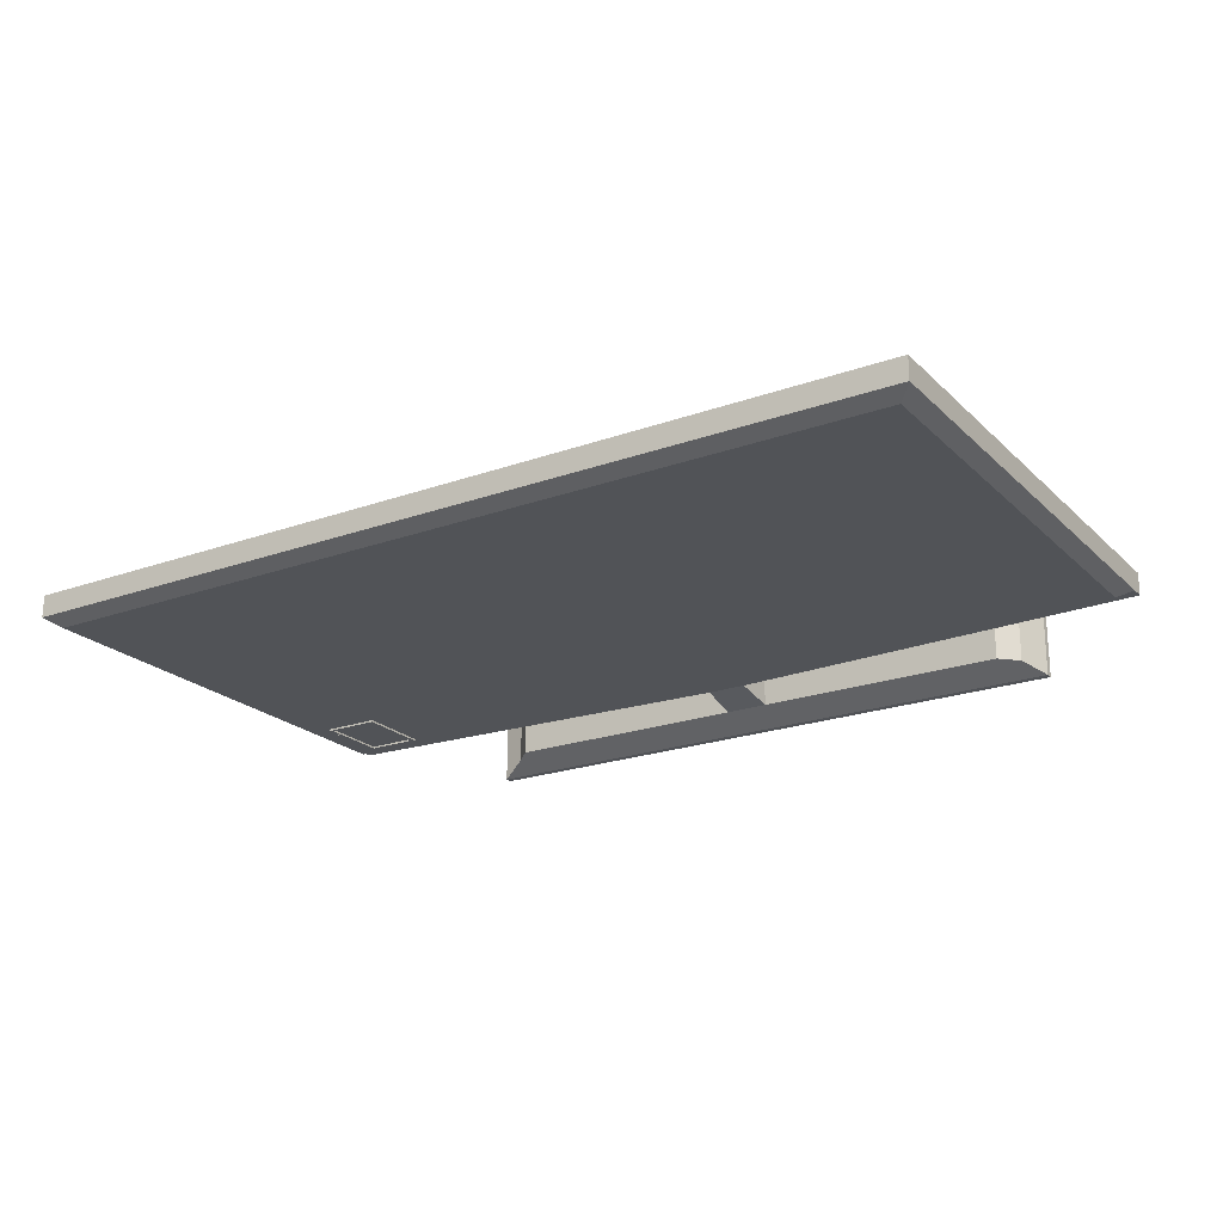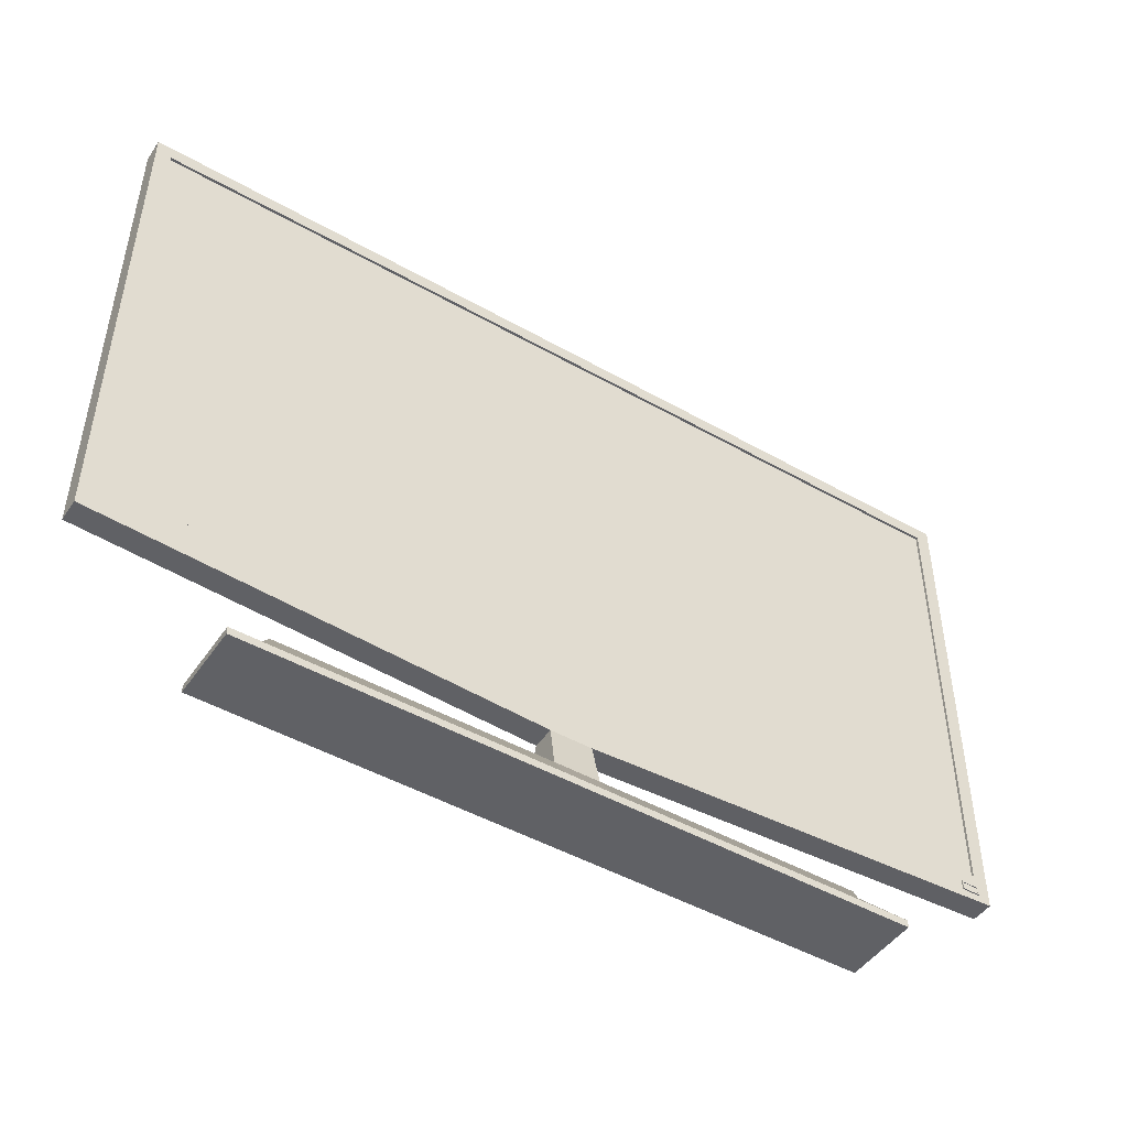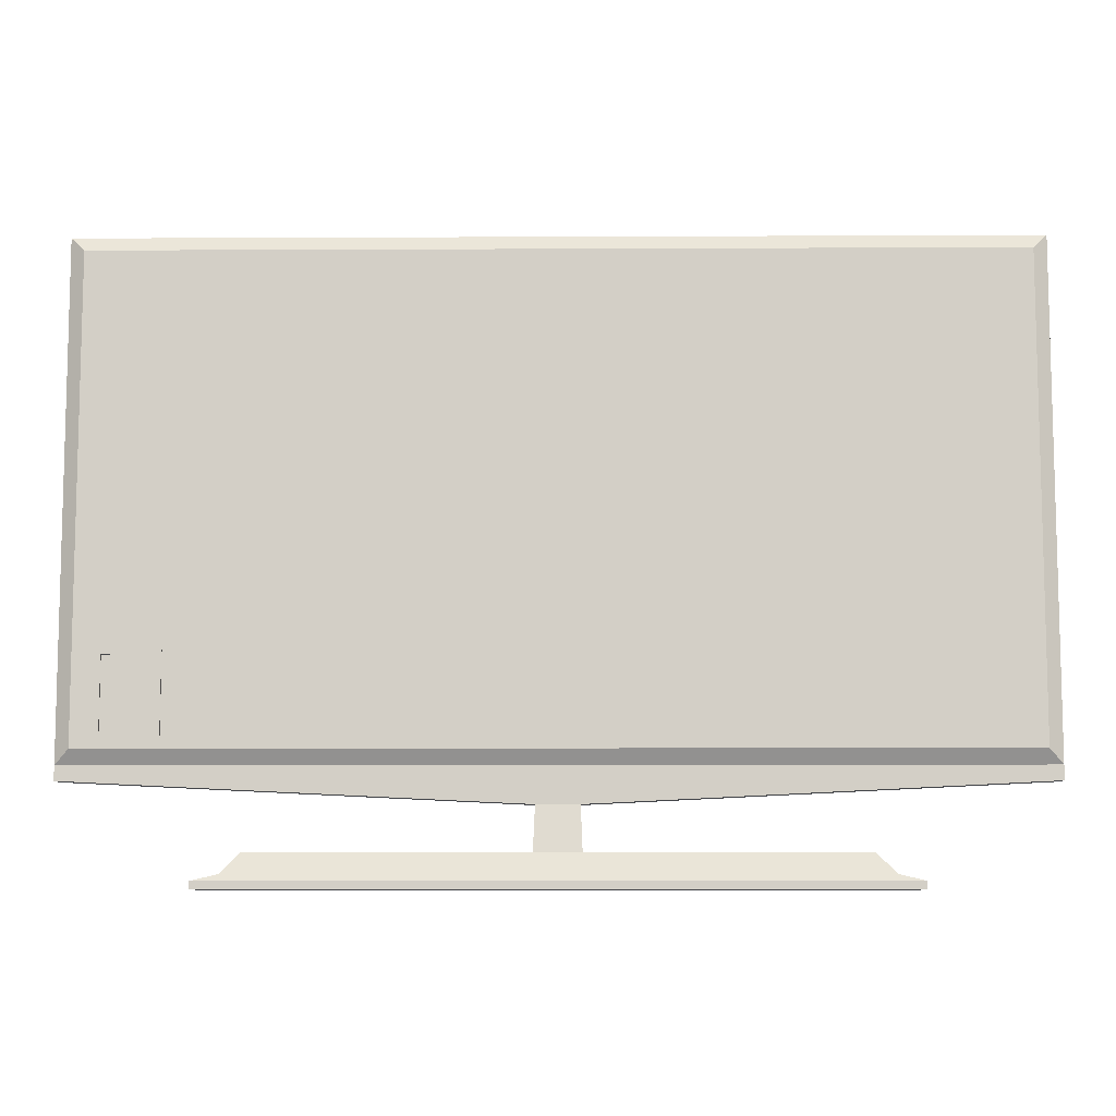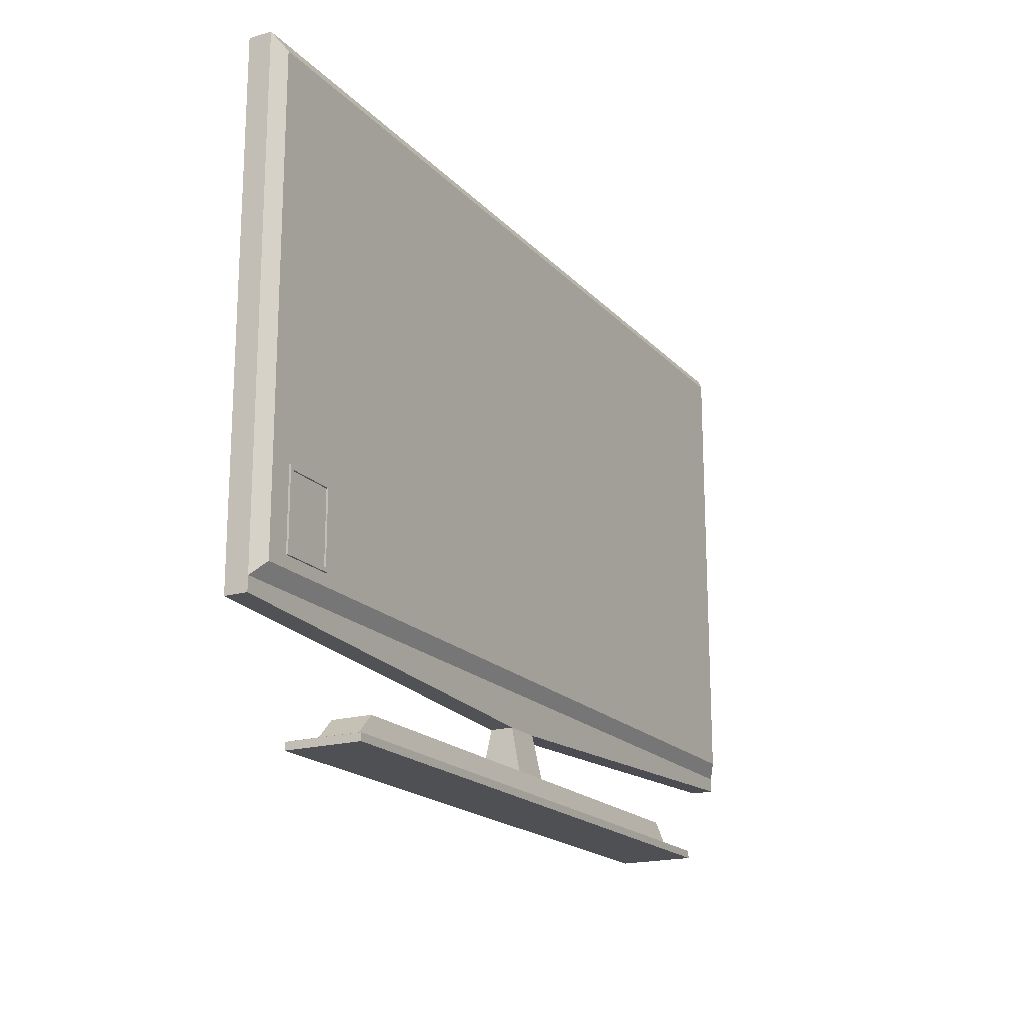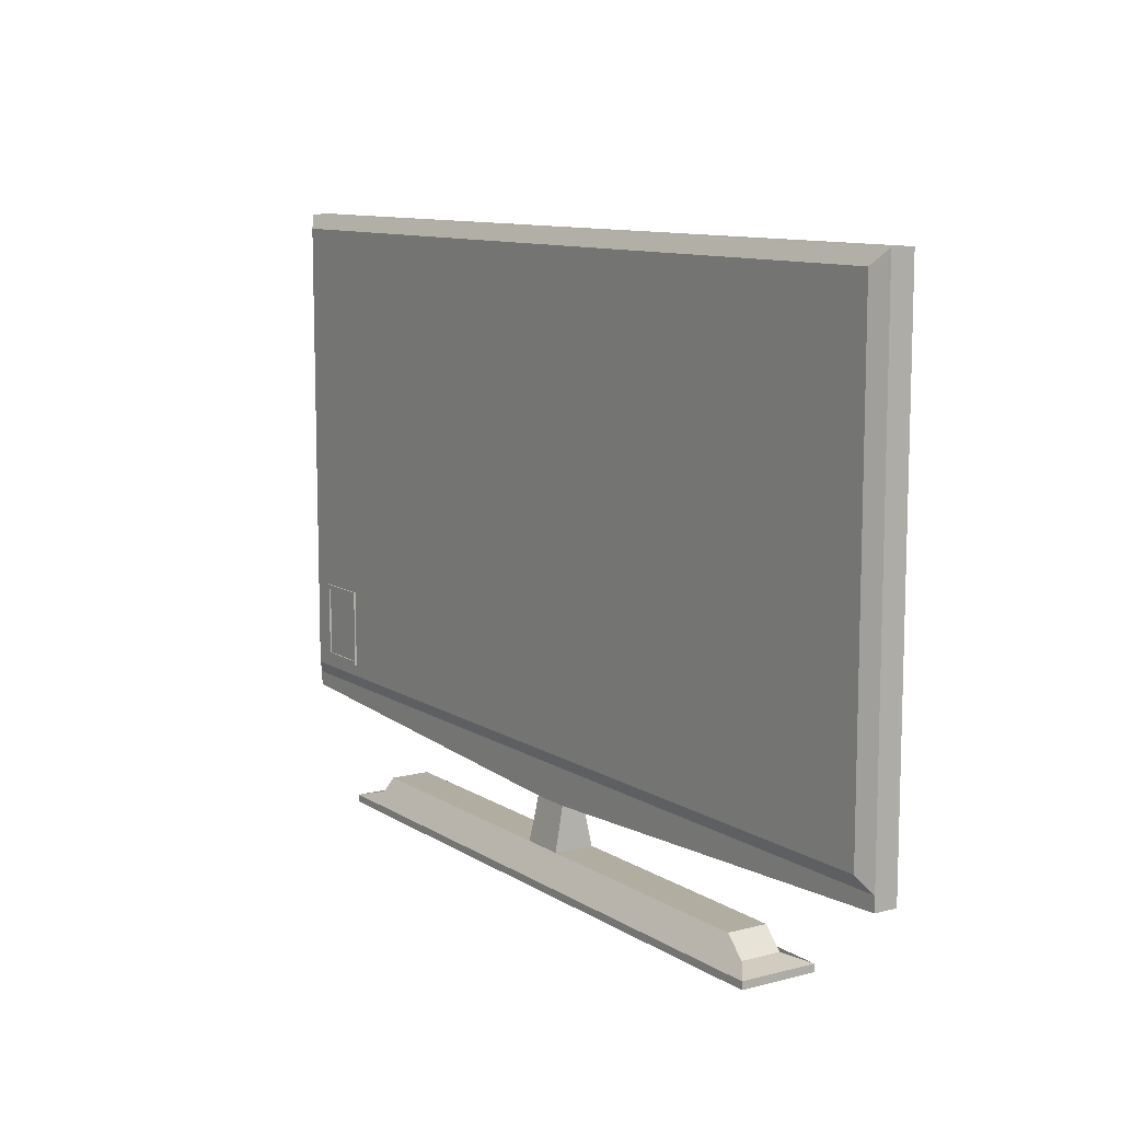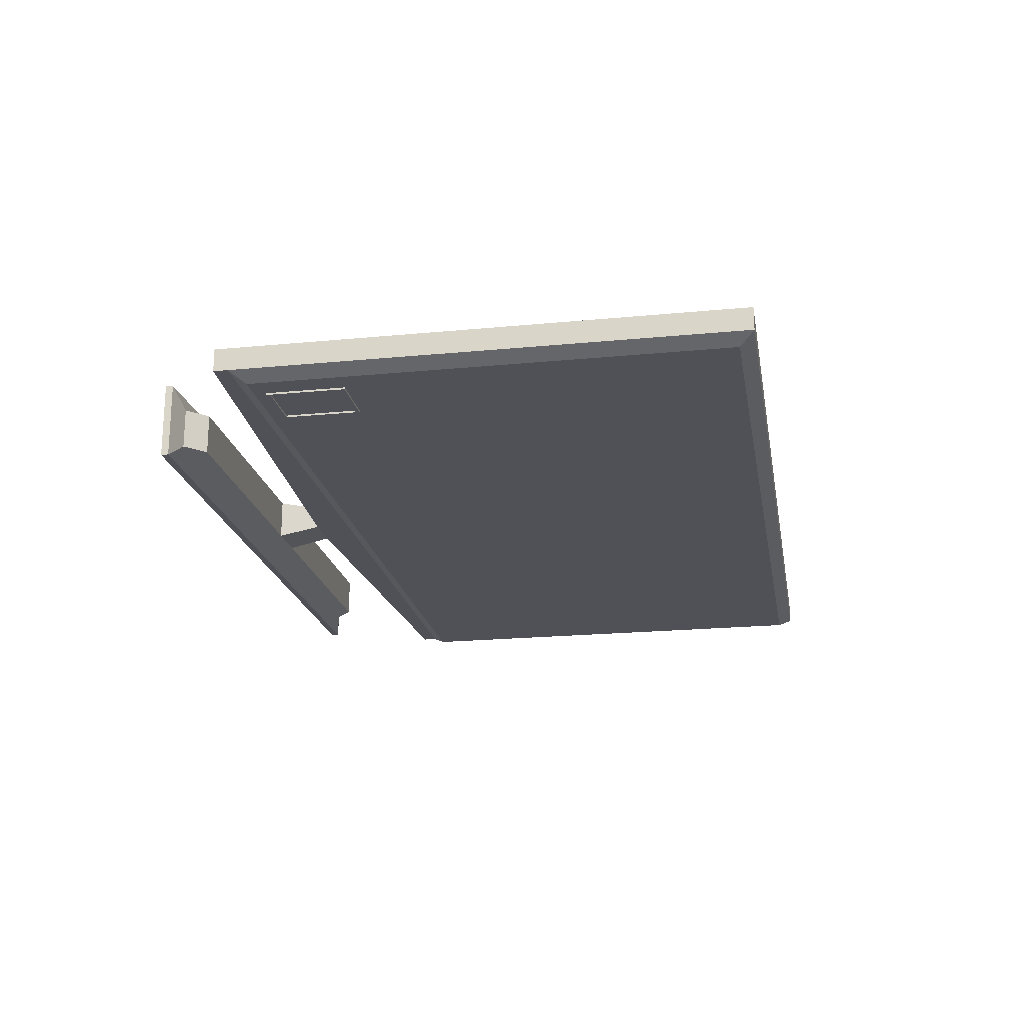
<metadata>
{"format":"obj","ext":"obj","renderer":"f3d","projection":"perspective","resolution":1024,"background":"white","views":[{"elev":-21.7,"azim":-147.8,"up":"+Z"},{"elev":-47.2,"azim":-32.7,"up":"+Y"},{"elev":-8.7,"azim":-179.3,"up":"+Y"},{"elev":-18.8,"azim":118.7,"up":"+Y"},{"elev":10.3,"azim":-123.3,"up":"+Y"},{"elev":-20.3,"azim":100.1,"up":"+Z"}]}
</metadata>
<code>
o TV_Cube.005
v 2.48 0.03282 0.01654
v 2.48 0.03282 -0.04937
v 3.475 0.03282 0.01654
v 3.475 0.03282 -0.04937
v 3.014 0.06388 -0.04937
v 2.94 0.06388 -0.04937
v 2.94 0.06388 0.01654
v 3.014 0.06388 0.01654
v 3.011 0.1349 -0.03498
v 2.943 0.1349 -0.03498
v 2.943 0.1349 0.002154
v 3.011 0.1349 0.002154
v 3.726 0.1697 -0.03498
v 2.229 0.1697 -0.03498
v 2.229 0.1697 0.002154
v 3.726 0.1697 0.002154
v 3.702 0.9785 -0.05004
v 2.252 0.9785 -0.05004
v 2.253 0.9781 0.002154
v 3.702 0.9781 0.002154
v 3.702 0.2166 -0.05004
v 3.702 0.2169 0.002154
v 2.253 0.2169 0.002154
v 2.252 0.2166 -0.05004
v 2.229 1.002 0.002154
v 3.726 1.002 0.002154
v 2.229 0.1904 0.002154
v 3.726 0.1904 0.002154
v 2.253 0.9781 -0.001992
v 3.702 0.9781 -0.001992
v 2.253 0.2169 -0.001992
v 3.702 0.2169 -0.001992
v 2.441 0.02207 -0.07853
v 2.441 0.02207 0.04571
v 3.514 0.02207 0.04571
v 3.514 0.02207 -0.07853
v 3.017 0.02207 0.04571
v 2.938 0.02207 0.04571
v 2.441 0.00983 -0.07853
v 2.441 0.00983 0.04571
v 3.514 0.00983 0.04571
v 3.514 0.00983 -0.07853
v 3.726 1.002 -0.03498
v 2.229 1.002 -0.03498
v 3.726 0.193 -0.03498
v 2.229 0.193 -0.03498
v 3.567 0.2356 -0.05013
v 3.664 0.2356 -0.05013
v 3.567 0.3634 -0.05013
v 3.664 0.3634 -0.05013
v 3.658 0.2424 -0.05323
v 3.573 0.2424 -0.05323
v 3.658 0.3567 -0.05323
v 3.573 0.3567 -0.05323
v 3.664 0.2356 -0.05323
v 3.567 0.2356 -0.05323
v 3.664 0.3634 -0.05323
v 3.567 0.3634 -0.05323
v 3.658 0.2424 -0.05298
v 3.573 0.2424 -0.05298
v 3.658 0.3567 -0.05298
v 3.573 0.3567 -0.05298
v 3.658 0.2424 -0.05026
v 3.573 0.2424 -0.05026
v 3.658 0.3567 -0.05026
v 3.573 0.3567 -0.05026
v 2.511 0.06388 0.01654
v 2.511 0.06388 -0.04937
v 3.444 0.06388 0.01654
v 3.444 0.06388 -0.04937
v 3.673 0.1785 0.003835
v 3.703 0.1785 0.003835
v 3.673 0.1938 0.003835
v 3.703 0.1938 0.003835
v 3.675 0.1912 0.005875
v 3.675 0.1811 0.005875
v 3.701 0.1811 0.005875
v 3.701 0.1912 0.005875
v 3.673 0.1938 0.005944
v 3.673 0.1785 0.005944
v 3.703 0.1785 0.005944
v 3.703 0.1938 0.005944
v 3.675 0.1912 0.004689
v 3.675 0.1811 0.004689
v 3.701 0.1811 0.004689
v 3.701 0.1912 0.004689
f 6 68 67 7
f 8 37 35 3 69
f 38 37 8 7
f 1 2 33 34
f 70 5 8 69
f 7 8 12 11
f 38 7 67 1 34
f 11 12 16 15
f 5 6 10 9
f 8 5 9 12
f 6 7 11 10
f 28 45 43 26
f 9 10 14 13
f 12 9 13 16
f 10 11 15 14
f 44 25 26 43
f 46 27 25 44
f 22 20 30 32
f 21 24 18 17
f 13 14 46 45
f 14 15 27 46
f 16 13 45 28
f 19 20 26 25
f 23 19 25 27
f 20 22 28 26
f 31 32 30 29
f 20 19 29 30
f 23 22 32 31
f 19 23 31 29
f 36 42 39 33
f 37 38 34 40 41 35
f 36 35 41 42
f 4 3 35 36
f 40 39 42 41
f 34 33 39 40
f 4 36 33 2 68 6 5 70
f 17 18 44 43
f 21 17 43 45
f 18 24 46 44
f 24 21 45 46
f 22 23 27 15 16 28
f 67 68 2 1
f 70 69 3 4
f 71 73 74 72
f 75 76 84 83
f 71 72 81 80
f 72 74 82 81
f 73 71 80 79
f 74 73 79 82
f 76 75 79 80
f 77 76 80 81
f 78 77 81 82
f 75 78 82 79
f 84 85 86 83
f 78 75 83 86
f 76 77 85 84
f 77 78 86 85
f 61 59 63 65
f 47 48 50 49
f 53 51 59 61
f 50 48 55 57
f 48 47 56 55
f 47 49 58 56
f 49 50 57 58
f 52 51 55 56
f 53 54 58 57
f 51 53 57 55
f 54 52 56 58
f 51 52 60 59
f 52 54 62 60
f 54 53 61 62
f 66 65 63 64
f 59 60 64 63
f 60 62 66 64
f 62 61 65 66

</code>
